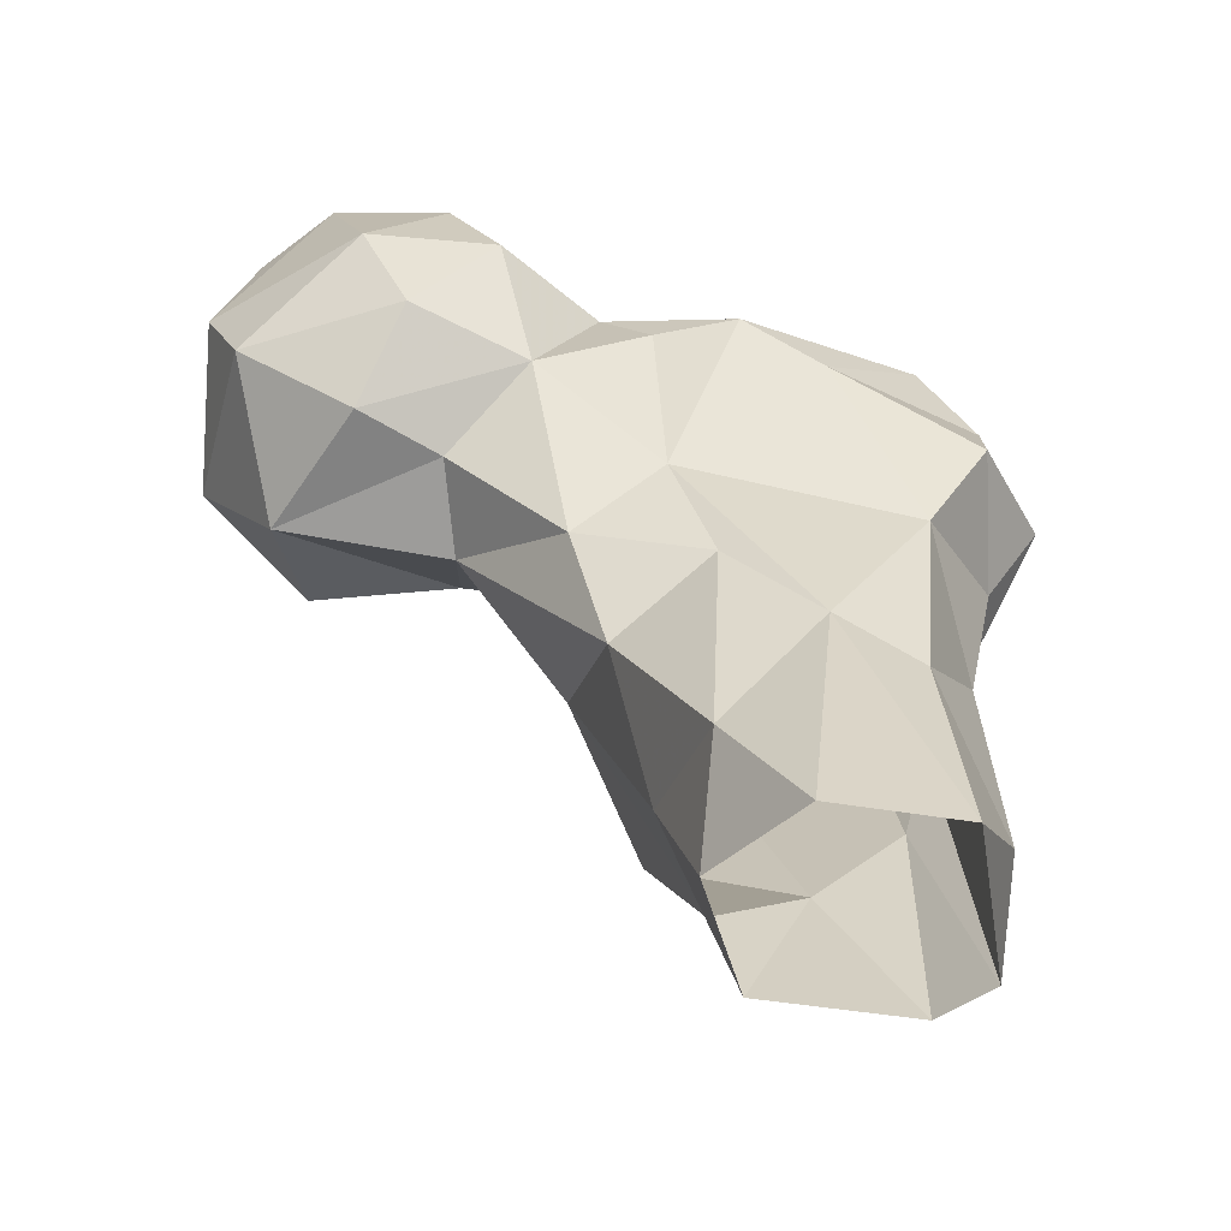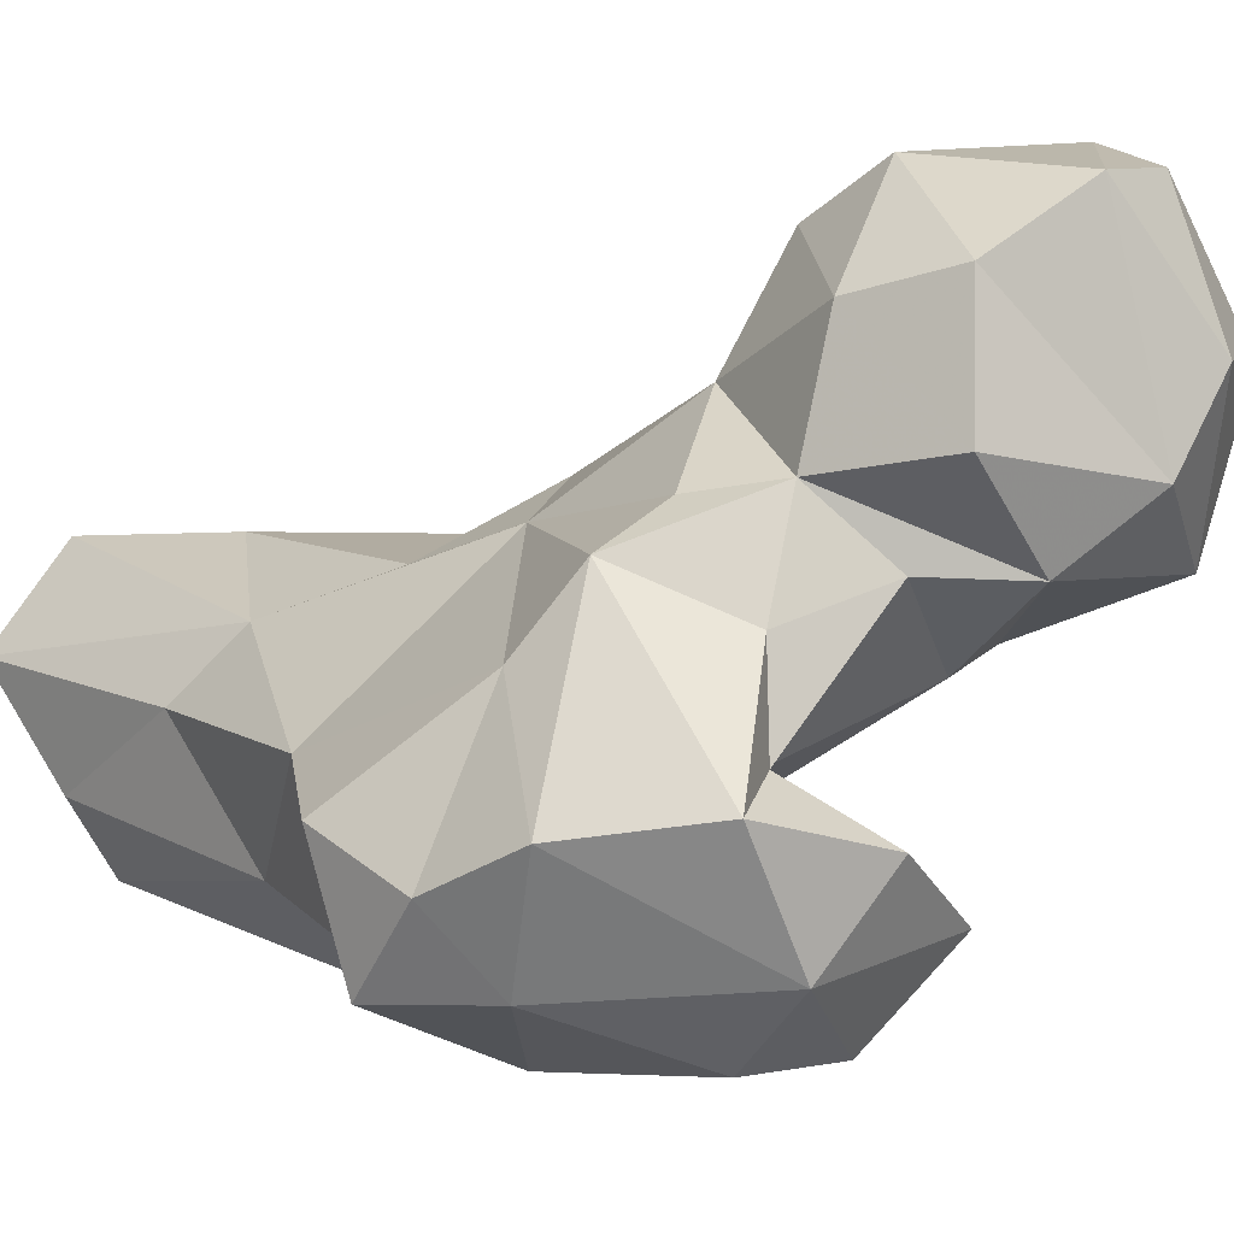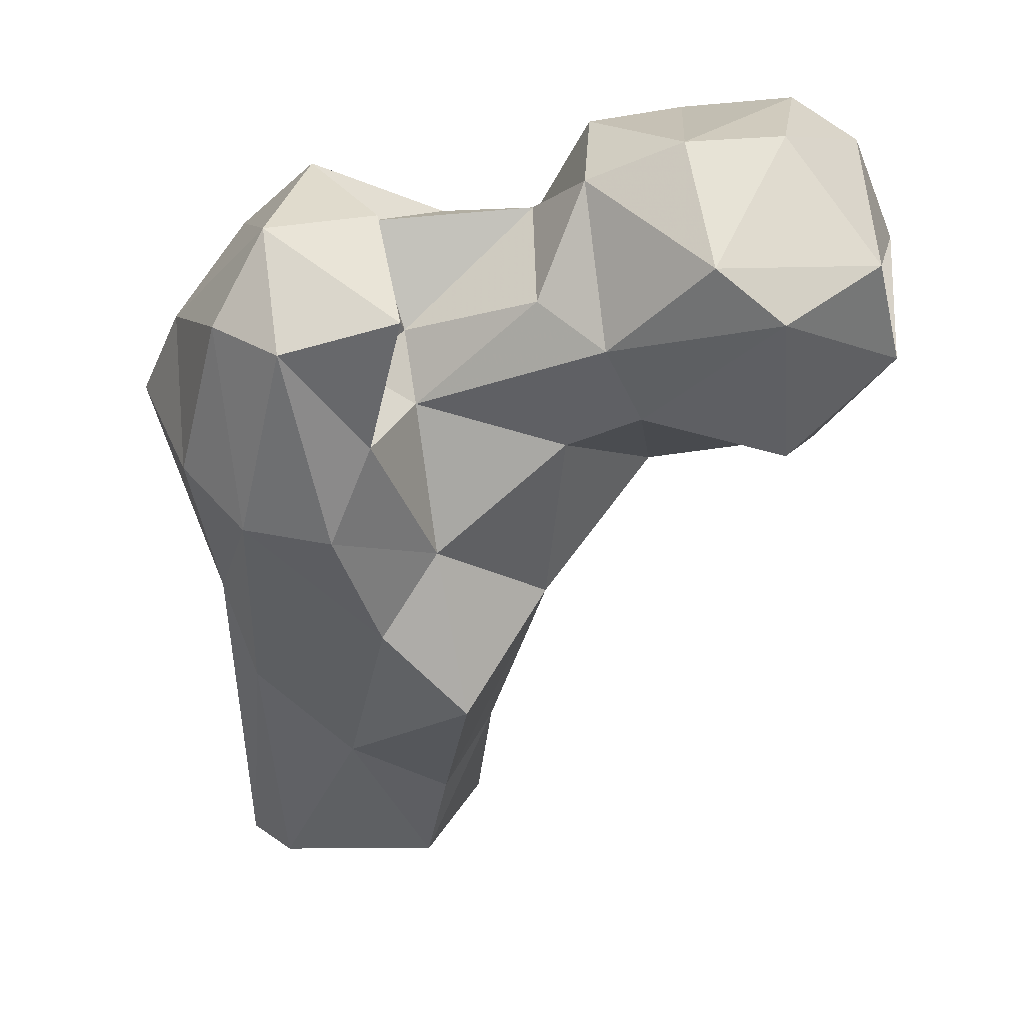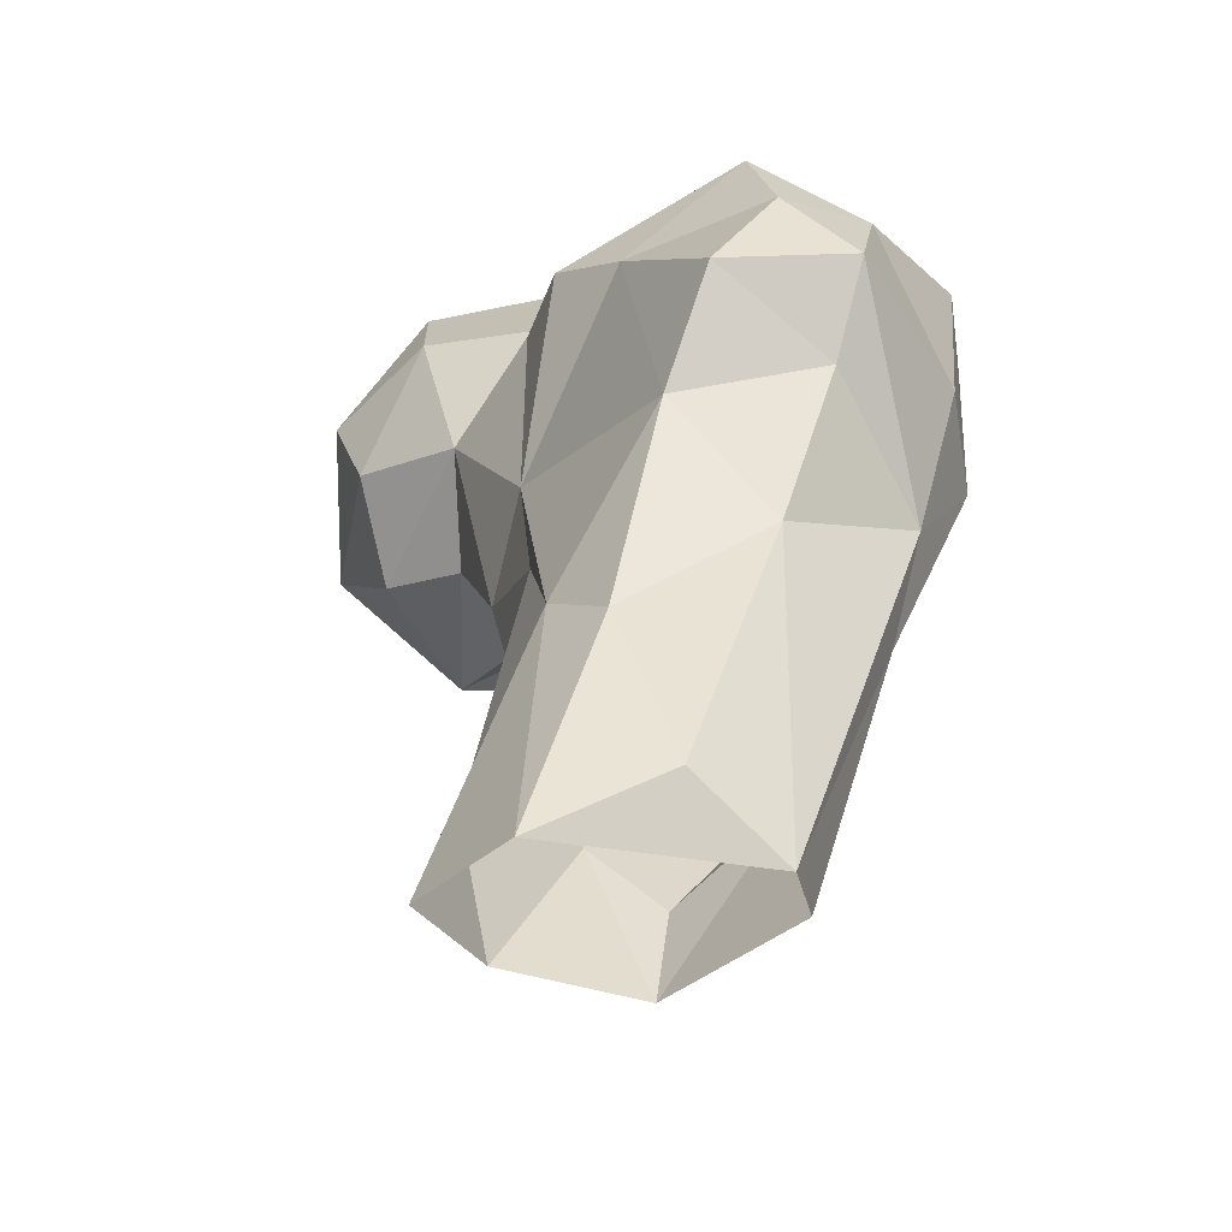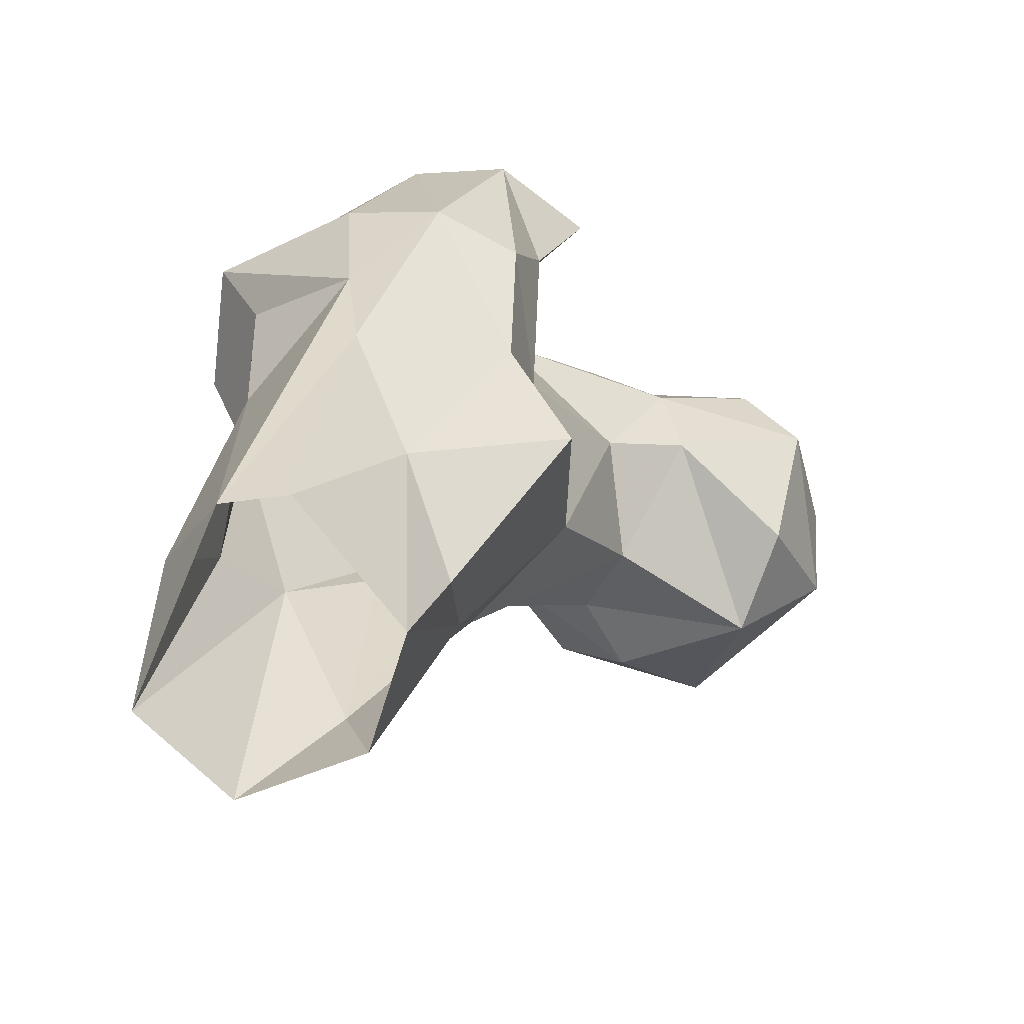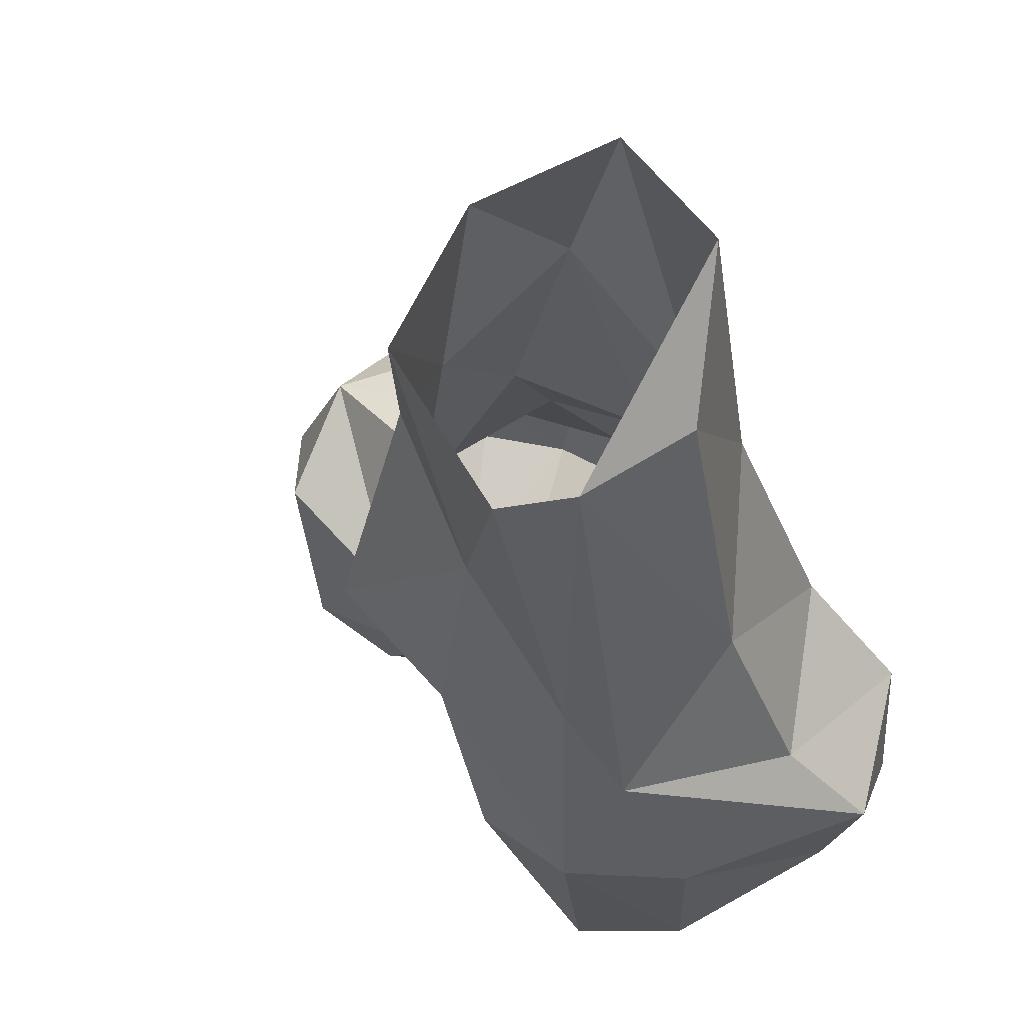
<metadata>
{"format":"obj","ext":"obj","renderer":"f3d","projection":"perspective","resolution":1024,"background":"white","views":[{"elev":-44.2,"azim":-138.1,"up":"+Z"},{"elev":-4.9,"azim":-29.2,"up":"+Y"},{"elev":22.1,"azim":50.8,"up":"+Z"},{"elev":-34.8,"azim":-75.7,"up":"+Z"},{"elev":-70.5,"azim":9.2,"up":"+Z"},{"elev":-23.5,"azim":-156.6,"up":"+Y"}]}
</metadata>
<code>
v 82.31 136.7 1.256
v 91.14 136.9 1.091
v 101.6 155.2 -0.8677
v 67.3 160.3 0.03779
v 73.27 145.3 9.217
v 93.98 170.9 1.506
v 77 173.7 -0.1156
v 89.68 173.1 17.71
v 106.6 154.8 12.32
v 103.2 140.5 21.67
v 105.8 164.1 20.98
v 82.17 162 36.9
v 98.16 128.1 35.67
v 81.56 136.4 42.53
v 75.76 153.5 30.68
v 123.4 145.7 33.64
v 97.05 124 50.03
v 120.3 162.3 46.57
v 105.7 171.6 40.24
v 93.2 167 49.94
v 117 136.4 45.59
v 107.9 175.9 56.08
v 77.27 148 58.4
v 118.8 144.4 56.45
v 81.84 129.9 62.48
v 109.5 119.8 63.34
v 119.2 127 62.49
v 98.01 169.8 65.36
v 127.3 174.9 65.5
v 96.77 119 68.36
v 121.9 131.7 75.45
v 76.79 125.5 73.04
v 72.35 141.5 72.06
v 127.9 159.2 71.16
v 120.7 184.1 71.53
v 138.4 163.2 76.79
v 99.87 170 89.77
v 108.8 181.7 81.72
v 118.4 120.3 89.34
v 115.3 143.9 76.94
v 85.11 154.7 85.65
v 150.5 177.8 71.77
v 143.2 190.8 69.51
v 124.6 195.2 73.73
v 90.84 164.1 90.83
v 135.3 205.6 83.55
v 136.6 158.4 86.56
v 85.99 125.5 85.58
v 77.32 134.7 83.9
v 112.1 136.4 82.61
v 156.1 192 83.67
v 110.4 145.9 85.54
v 115.6 196.4 85.25
v 105.5 119.1 90.11
v 128.4 132 93.67
v 127.3 154.6 91.8
v 82.69 139.2 95.54
v 156.8 170.2 92.63
v 112.8 141.1 92.29
v 119 201.3 96.17
v 149.3 190.2 92.17
v 142.1 205.1 94.76
v 106 127 101.8
v 116.8 162.6 100.8
v 109.9 186.7 100
v 158.5 185.2 98
v 103.7 145.6 99.16
v 149.8 164.5 99.44
v 107.6 171.1 97.43
v 115 138.5 103.4
v 127.8 162.2 106.6
v 103.8 157.6 98.51
v 96.72 141.2 106.3
v 139.8 199.8 108.6
v 137.2 170.7 112.1
v 117.3 188.8 110.8
v 143.8 182.1 112.4
v 129.6 197.6 112.9
v 116.9 172.3 111
f 66 74 77
f 64 71 69
f 62 78 74
f 60 65 76
f 65 69 79
f 68 75 71
f 60 78 62
f 55 70 63
f 45 73 72
f 67 72 73
f 58 66 68
f 47 71 56
f 64 72 67
f 51 61 66
f 39 55 63
f 39 63 54
f 74 78 77
f 47 58 68
f 71 75 79
f 41 57 45
f 52 64 67
f 46 60 62
f 53 65 60
f 68 77 75
f 38 69 65
f 52 67 59
f 48 63 57
f 46 62 51
f 46 53 60
f 51 62 61
f 51 66 58
f 50 52 59
f 36 43 42
f 40 47 56
f 40 56 52
f 17 32 25
f 31 59 55
f 14 25 23
f 44 53 46
f 16 24 21
f 42 43 51
f 2 3 10
f 34 47 40
f 31 50 59
f 69 71 79
f 33 49 41
f 23 25 33
f 26 54 30
f 38 53 44
f 34 36 47
f 62 74 66
f 40 52 50
f 35 38 44
f 30 48 32
f 31 40 50
f 36 42 58
f 32 49 33
f 43 44 46
f 57 63 73
f 28 37 38
f 29 35 43
f 36 58 47
f 23 41 28
f 59 67 70
f 22 38 35
f 61 62 66
f 48 57 49
f 24 34 40
f 3 6 11
f 26 27 39
f 24 40 31
f 12 28 20
f 23 33 41
f 29 43 36
f 25 32 33
f 64 69 72
f 29 36 34
f 43 46 51
f 17 30 32
f 32 48 49
f 24 31 27
f 42 51 58
f 18 29 34
f 67 73 70
f 35 44 43
f 48 54 63
f 10 21 13
f 47 68 71
f 19 22 29
f 28 41 45
f 75 76 79
f 56 71 64
f 21 24 27
f 38 65 53
f 18 19 29
f 11 19 18
f 17 26 30
f 4 12 7
f 14 17 25
f 12 23 28
f 37 45 69
f 12 15 23
f 52 56 64
f 31 55 39
f 10 16 21
f 66 77 68
f 7 12 8
f 45 72 69
f 8 12 20
f 65 79 76
f 5 14 15
f 20 28 22
f 26 39 54
f 13 21 26
f 41 49 57
f 27 31 39
f 1 14 5
f 3 9 10
f 9 11 18
f 1 5 4
f 2 10 13
f 22 28 38
f 8 19 11
f 19 20 22
f 4 15 12
f 60 76 78
f 1 13 17
f 75 78 76
f 22 35 29
f 8 20 19
f 75 77 78
f 6 8 11
f 9 16 10
f 45 57 73
f 4 5 15
f 21 27 26
f 37 69 38
f 18 34 24
f 13 26 17
f 63 70 73
f 1 17 14
f 55 59 70
f 30 54 48
f 1 2 13
f 3 11 9
f 16 18 24
f 28 45 37
f 9 18 16
f 14 23 15
f 6 7 8

</code>
